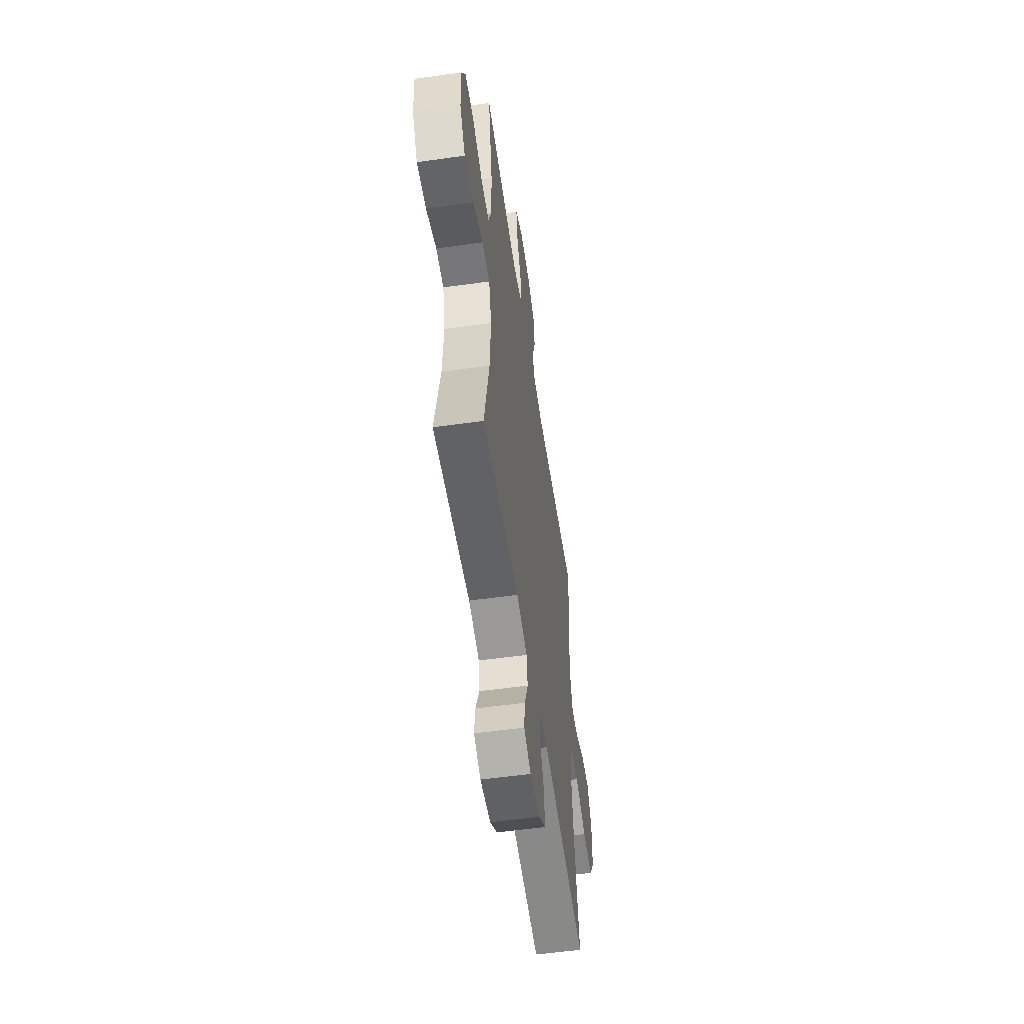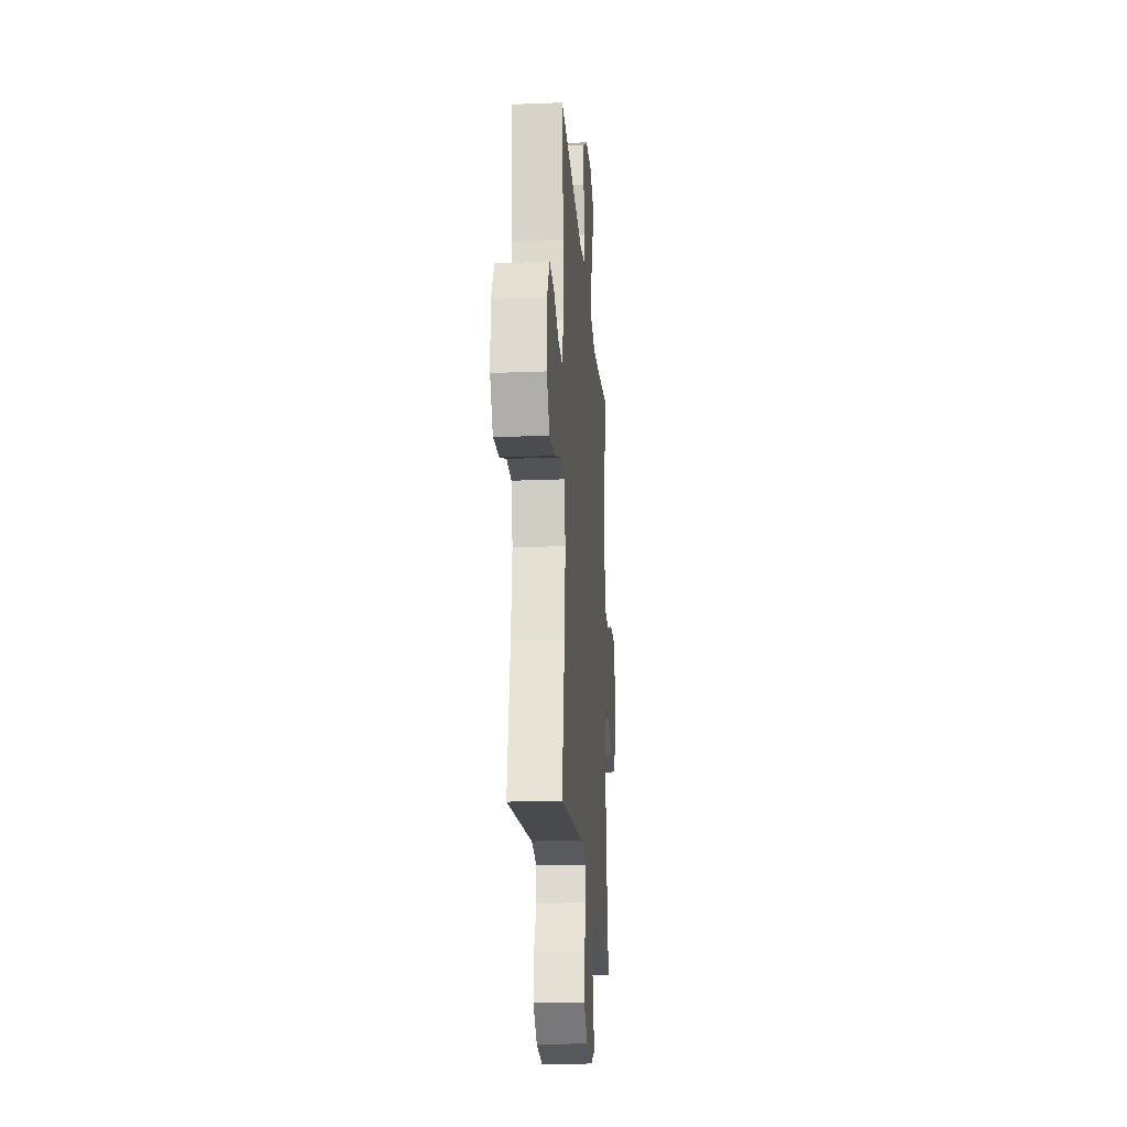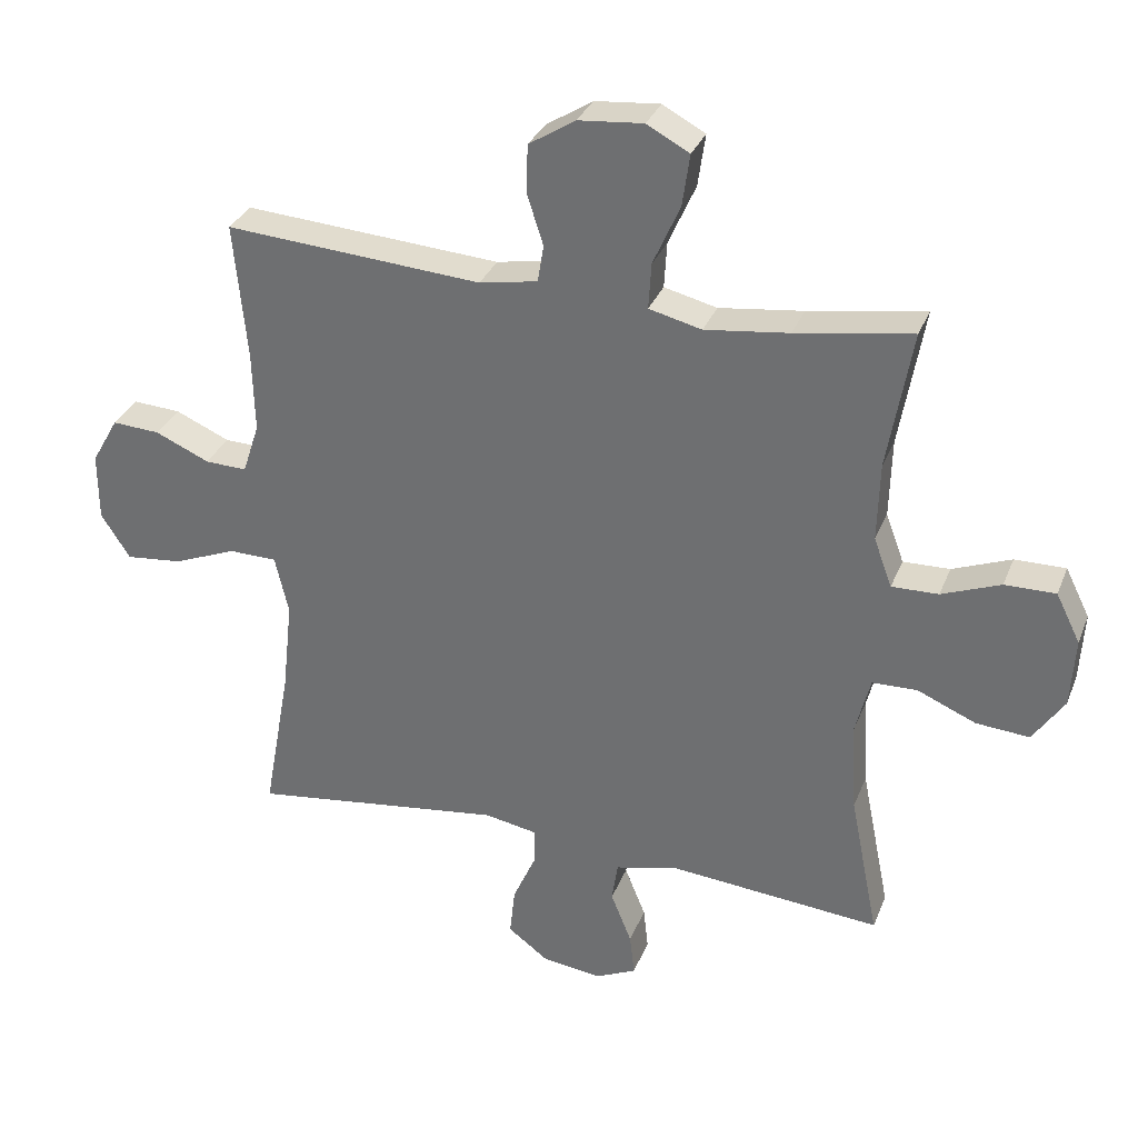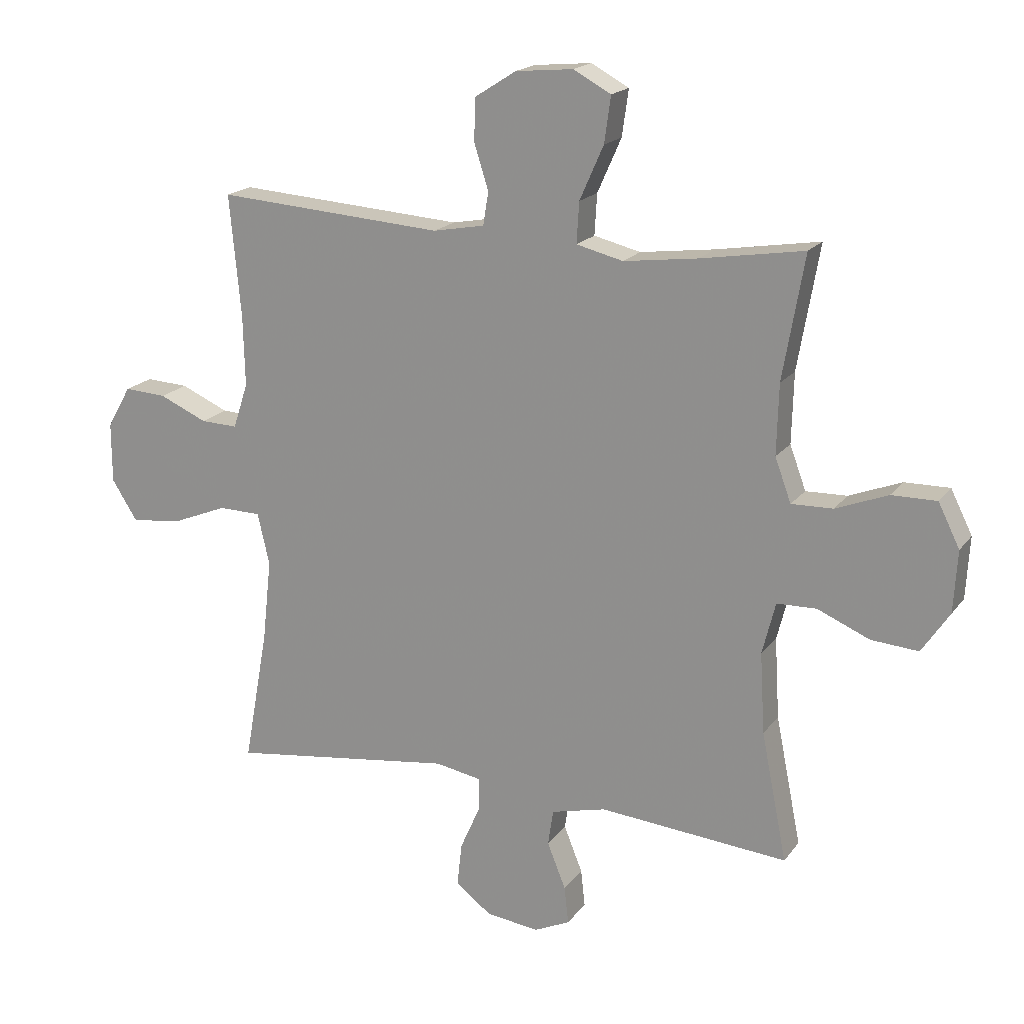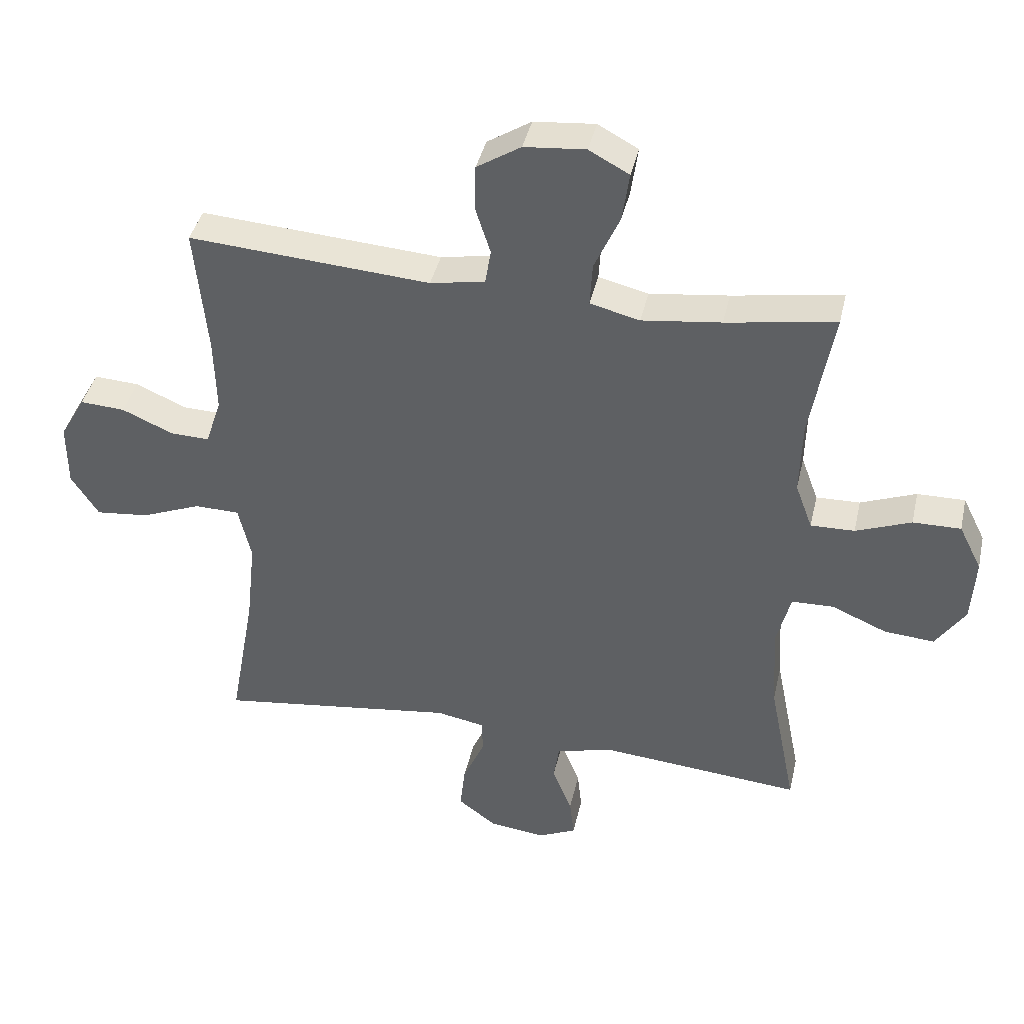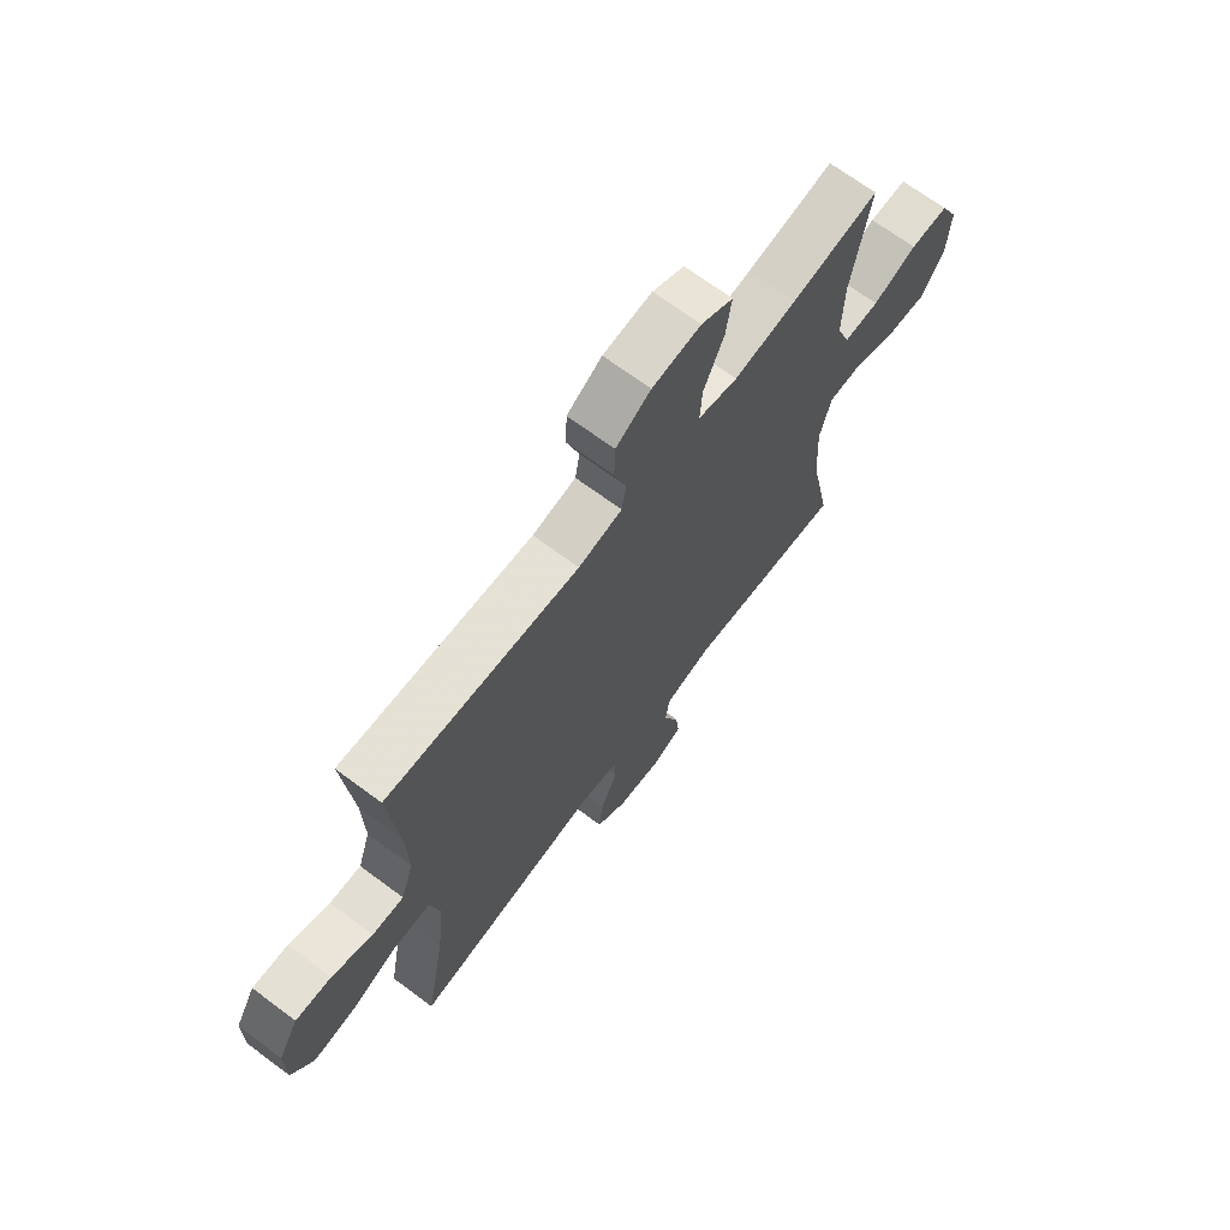
<metadata>
{"format":"obj","ext":"obj","renderer":"f3d","projection":"perspective","resolution":1024,"background":"white","views":[{"elev":-55.5,"azim":-81.6,"up":"+Z"},{"elev":-21.0,"azim":94.2,"up":"+Z"},{"elev":32.0,"azim":-160.6,"up":"+Z"},{"elev":18.5,"azim":-154.9,"up":"+Z"},{"elev":40.7,"azim":-167.4,"up":"+Z"},{"elev":69.0,"azim":126.7,"up":"+Z"}]}
</metadata>
<code>
v 0.5 0.07 -0.5
v 0.123 0.07 -0.449
v 0.046 0.07 -0.463
v 0.046 0.07 -0.518
v 0.08 0.07 -0.595
v 0.088 0.07 -0.668
v 0.028 0.07 -0.713
v -0.061 0.07 -0.724
v -0.121 0.07 -0.696
v -0.114 0.07 -0.633
v -0.083 0.07 -0.556
v -0.092 0.07 -0.496
v -0.184 0.07 -0.473
v -0.5 0.07 -0.5
v -0.457 0.07 -0.285
v -0.449 0.07 -0.15
v -0.471 0.07 -0.063
v -0.537 0.07 -0.061
v -0.624 0.07 -0.098
v -0.703 0.07 -0.104
v -0.749 0.07 -0.035
v -0.755 0.07 0.068
v -0.719 0.07 0.14
v -0.644 0.07 0.139
v -0.557 0.07 0.105
v -0.488 0.07 0.103
v -0.461 0.07 0.176
v -0.464 0.07 0.293
v -0.5 0.07 0.5
v -0.328 0.07 0.472
v -0.204 0.07 0.456
v -0.126 0.07 0.475
v -0.13 0.07 0.543
v -0.17 0.07 0.633
v -0.181 0.07 0.71
v -0.118 0.07 0.744
v -0.022 0.07 0.735
v 0.047 0.07 0.691
v 0.049 0.07 0.62
v 0.025 0.07 0.545
v 0.034 0.07 0.49
v 0.12 0.07 0.474
v 0.5 0.07 0.5
v 0.481 0.07 0.297
v 0.478 0.07 0.178
v 0.503 0.07 0.102
v 0.565 0.07 0.104
v 0.645 0.07 0.139
v 0.716 0.07 0.143
v 0.756 0.07 0.073
v 0.756 0.07 -0.028
v 0.713 0.07 -0.095
v 0.629 0.07 -0.086
v 0.535 0.07 -0.048
v 0.464 0.07 -0.049
v 0.444 0.07 -0.136
v 0.459 0.07 -0.273
v 0.5 0 -0.5
v 0.123 0 -0.449
v 0.046 0 -0.463
v 0.046 0 -0.518
v 0.08 0 -0.595
v 0.088 0 -0.668
v 0.028 0 -0.713
v -0.061 0 -0.724
v -0.121 0 -0.696
v -0.114 0 -0.633
v -0.083 0 -0.556
v -0.092 0 -0.496
v -0.184 0 -0.473
v -0.5 0 -0.5
v -0.457 0 -0.285
v -0.449 0 -0.15
v -0.471 0 -0.063
v -0.537 0 -0.061
v -0.624 0 -0.098
v -0.703 0 -0.104
v -0.749 0 -0.035
v -0.755 0 0.068
v -0.719 0 0.14
v -0.644 0 0.139
v -0.557 0 0.105
v -0.488 0 0.103
v -0.461 0 0.176
v -0.464 0 0.293
v -0.5 0 0.5
v -0.328 0 0.472
v -0.204 0 0.456
v -0.126 0 0.475
v -0.13 0 0.543
v -0.17 0 0.633
v -0.181 0 0.71
v -0.118 0 0.744
v -0.022 0 0.735
v 0.047 0 0.691
v 0.049 0 0.62
v 0.025 0 0.545
v 0.034 0 0.49
v 0.12 0 0.474
v 0.5 0 0.5
v 0.481 0 0.297
v 0.478 0 0.178
v 0.503 0 0.102
v 0.565 0 0.104
v 0.645 0 0.139
v 0.716 0 0.143
v 0.756 0 0.073
v 0.756 0 -0.028
v 0.713 0 -0.095
v 0.629 0 -0.086
v 0.535 0 -0.048
v 0.464 0 -0.049
v 0.444 0 -0.136
v 0.459 0 -0.273
f 52 53 54
f 51 52 54
f 50 51 54
f 49 50 54
f 48 49 54
f 47 48 54
f 46 47 54 55
f 45 46 55
f 44 45 55 56
f 42 43 44
f 41 42 44 56
f 38 39 40
f 37 38 40
f 36 37 40
f 35 36 40
f 34 35 40
f 33 34 40
f 32 33 40 41
f 41 56 57
f 32 41 57
f 31 32 57
f 28 29 30
f 57 1 2
f 31 57 2
f 30 31 2
f 28 30 2
f 27 28 2
f 23 24 25
f 22 23 25
f 21 22 25
f 20 21 25
f 19 20 25
f 18 19 25
f 17 18 25 26
f 13 14 15
f 12 13 15 16
f 9 10 11
f 8 9 11
f 7 8 11
f 6 7 11
f 5 6 11
f 4 5 11
f 3 4 11 12
f 27 2 3
f 26 27 3
f 17 26 3
f 16 17 3
f 3 12 16
f 111 110 109
f 111 109 108
f 111 108 107
f 111 107 106
f 111 106 105
f 111 105 104
f 112 111 104 103
f 112 103 102
f 113 112 102 101
f 101 100 99
f 113 101 99 98
f 97 96 95
f 97 95 94
f 97 94 93
f 97 93 92
f 97 92 91
f 97 91 90
f 98 97 90 89
f 114 113 98
f 114 98 89
f 114 89 88
f 87 86 85
f 59 58 114
f 59 114 88
f 59 88 87
f 59 87 85
f 59 85 84
f 82 81 80
f 82 80 79
f 82 79 78
f 82 78 77
f 82 77 76
f 82 76 75
f 83 82 75 74
f 72 71 70
f 73 72 70 69
f 68 67 66
f 68 66 65
f 68 65 64
f 68 64 63
f 68 63 62
f 68 62 61
f 69 68 61 60
f 60 59 84
f 60 84 83
f 60 83 74
f 60 74 73
f 73 69 60
f 1 58 59 2
f 2 59 60 3
f 3 60 61 4
f 4 61 62 5
f 5 62 63 6
f 6 63 64 7
f 7 64 65 8
f 8 65 66 9
f 9 66 67 10
f 10 67 68 11
f 11 68 69 12
f 12 69 70 13
f 13 70 71 14
f 14 71 72 15
f 15 72 73 16
f 16 73 74 17
f 17 74 75 18
f 18 75 76 19
f 19 76 77 20
f 20 77 78 21
f 21 78 79 22
f 22 79 80 23
f 23 80 81 24
f 24 81 82 25
f 25 82 83 26
f 26 83 84 27
f 27 84 85 28
f 28 85 86 29
f 29 86 87 30
f 30 87 88 31
f 31 88 89 32
f 32 89 90 33
f 33 90 91 34
f 34 91 92 35
f 35 92 93 36
f 36 93 94 37
f 37 94 95 38
f 38 95 96 39
f 39 96 97 40
f 40 97 98 41
f 41 98 99 42
f 42 99 100 43
f 43 100 101 44
f 44 101 102 45
f 45 102 103 46
f 46 103 104 47
f 47 104 105 48
f 48 105 106 49
f 49 106 107 50
f 50 107 108 51
f 51 108 109 52
f 52 109 110 53
f 53 110 111 54
f 54 111 112 55
f 55 112 113 56
f 56 113 114 57
f 57 114 58 1

</code>
